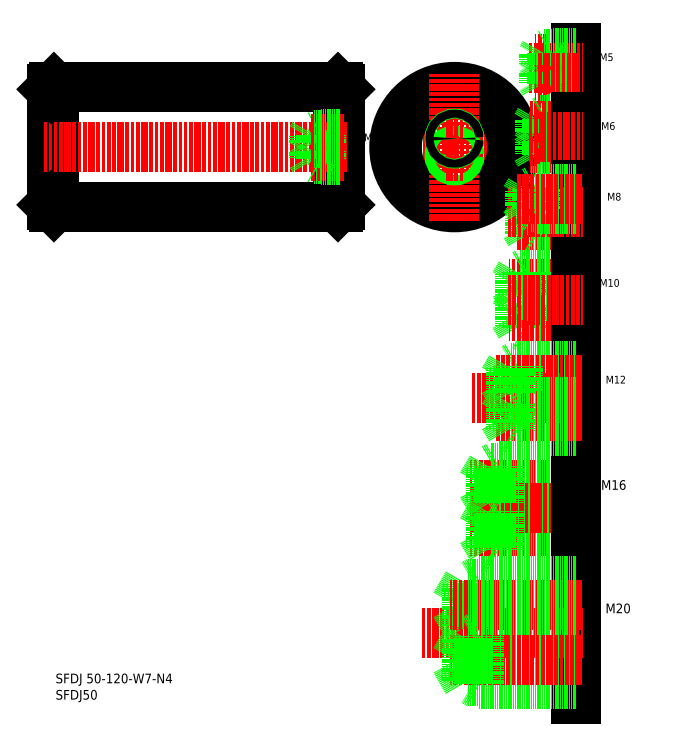
<metadata>
{"format":"dxf","ext":"dxf","renderer":"ezdxf+matplotlib","layout":"modelspace","background":"white","min_lineweight":24,"dpi":150}
</metadata>
<code>
0
SECTION
2
ENTITIES
0
LINE
8
CENTER
10
201.5
20
307.5
30
0
11
268
21
307.5
31
0
0
LINE
8
0
10
67.32
20
331.5
30
0
11
67.32
21
283.5
31
0
0
LINE
8
0
10
68.32
20
332.5
30
0
11
68.32
21
282.5
31
0
0
CIRCLE
8
0
10
234.7
20
307.5
30
0
40
24
0
CIRCLE
8
0
10
234.7
20
307.5
30
0
40
25
0
LINE
8
CENTER
10
234.7
20
276.7
30
0
11
234.7
21
338.4
31
0
0
LINE
8
0
10
187.3
20
331.5
30
0
11
187.3
21
283.5
31
0
0
LINE
8
0
10
186.3
20
332.5
30
0
11
186.3
21
282.5
31
0
0
LINE
8
0
10
68.32
20
282.5
30
0
11
186.3
21
282.5
31
0
0
LINE
8
CENTER
10
64.32
20
307.5
30
0
11
190.3
21
307.5
31
0
0
LINE
8
0
10
67.32
20
283.5
30
0
11
68.32
21
282.5
31
0
0
TEXT
8
0
10
68.99
20
84.79
30
0
40
4
1
SFDJ 50-120-W7-N4
0
TEXT
8
0
10
68.99
20
77.99
30
0
40
4
1
SFDJ50
0
LINE
8
0
10
187.3
20
283.5
30
0
11
186.3
21
282.5
31
0
0
LINE
8
0
10
68.32
20
332.5
30
0
11
186.3
21
332.5
31
0
0
LINE
8
0
10
67.32
20
331.5
30
0
11
68.32
21
332.5
31
0
0
LINE
8
0
10
97.82
20
332.5
30
0
11
97.82
21
332.5
31
0
0
LINE
8
0
10
127.3
20
332.5
30
0
11
127.3
21
332.5
31
0
0
LINE
8
0
10
186.3
20
332.5
30
0
11
187.3
21
331.5
31
0
0
LINE
8
CENTER
10
288
20
148.2
30
0
11
241.3
21
148.2
31
0
0
LINE
8
0
10
285
20
140.2
30
0
11
253
21
140.2
31
0
0
LINE
8
0
10
285
20
156.2
30
0
11
253
21
156.2
31
0
0
LINE
8
0
10
285
20
155.2
30
0
11
250
21
155.2
31
0
0
LINE
8
0
10
285
20
141.2
30
0
11
250
21
141.2
31
0
0
LINE
8
CENTER
10
288
20
167.2
30
0
11
241.3
21
167.2
31
0
0
LINE
8
0
10
285
20
174.2
30
0
11
250
21
174.2
31
0
0
LINE
8
0
10
285
20
160.2
30
0
11
250
21
160.2
31
0
0
LINE
8
0
10
285
20
159.2
30
0
11
253
21
159.2
31
0
0
LINE
8
0
10
285
20
175.2
30
0
11
253
21
175.2
31
0
0
TEXT
8
0
10
295.6
20
165.2
30
0
40
4
1
M16
0
LINE
8
CENTER
10
242
20
157.7
30
0
11
288.1
21
157.7
31
0
0
LINE
8
0
10
285
20
177.5
30
0
11
285
21
136.5
31
0
0
LINE
8
CENTER
10
286.6
20
344.3
30
0
11
268.1
21
344.3
31
0
0
LINE
8
0
10
285
20
348.8
30
0
11
285
21
331.8
31
0
0
LINE
8
CENTER
10
265.7
20
340.3
30
0
11
288.1
21
340.3
31
0
0
LINE
8
0
10
272
20
346.4
30
0
11
270.8
21
344.3
31
0
0
LINE
8
0
10
275
20
346.8
30
0
11
274.4
21
346.5
31
0
0
LINE
8
0
10
275
20
341.8
30
0
11
274.4
21
342.2
31
0
0
LINE
8
0
10
272
20
342.2
30
0
11
270.8
21
344.3
31
0
0
LINE
8
0
10
272
20
346.4
30
0
11
272
21
342.2
31
0
0
LINE
8
0
10
275
20
346.8
30
0
11
275
21
341.8
31
0
0
TEXT
8
0
10
294.9
20
343.3
30
0
40
3.2
1
M5
0
LINE
8
0
10
285
20
346.4
30
0
11
272
21
346.4
31
0
0
LINE
8
0
10
285
20
346.8
30
0
11
275
21
346.8
31
0
0
LINE
8
0
10
285
20
342.2
30
0
11
272
21
342.2
31
0
0
LINE
8
0
10
285
20
341.8
30
0
11
275
21
341.8
31
0
0
LINE
8
0
10
285
20
338.8
30
0
11
275
21
338.8
31
0
0
LINE
8
0
10
285
20
338.4
30
0
11
272
21
338.4
31
0
0
LINE
8
0
10
285
20
333.8
30
0
11
275
21
333.8
31
0
0
LINE
8
0
10
285
20
334.2
30
0
11
272
21
334.2
31
0
0
LINE
8
0
10
275
20
333.8
30
0
11
275
21
338.8
31
0
0
LINE
8
0
10
272
20
334.2
30
0
11
272
21
338.4
31
0
0
LINE
8
0
10
272
20
338.4
30
0
11
270.8
21
336.3
31
0
0
LINE
8
0
10
275
20
338.8
30
0
11
274.4
21
338.5
31
0
0
LINE
8
0
10
275
20
333.8
30
0
11
274.4
21
334.2
31
0
0
LINE
8
0
10
272
20
334.2
30
0
11
270.8
21
336.3
31
0
0
LINE
8
CENTER
10
286.6
20
336.3
30
0
11
268.1
21
336.3
31
0
0
LINE
8
0
10
262
20
241.8
30
0
11
259.6
21
237.5
31
0
0
LINE
8
0
10
262
20
233.3
30
0
11
262
21
241.8
31
0
0
LINE
8
0
10
262
20
233.3
30
0
11
259.6
21
237.5
31
0
0
LINE
8
0
10
265
20
232.5
30
0
11
265
21
242.5
31
0
0
LINE
8
0
10
285
20
232.5
30
0
11
265
21
232.5
31
0
0
LINE
8
0
10
285
20
242.5
30
0
11
265
21
242.5
31
0
0
LINE
8
0
10
265
20
232.5
30
0
11
263.7
21
233.3
31
0
0
LINE
8
0
10
265
20
242.5
30
0
11
263.7
21
241.8
31
0
0
LINE
8
0
10
285
20
241.8
30
0
11
262
21
241.8
31
0
0
LINE
8
0
10
285
20
233.3
30
0
11
262
21
233.3
31
0
0
LINE
8
CENTER
10
287.8
20
237.5
30
0
11
257.4
21
237.5
31
0
0
LINE
8
CENTER
10
287.8
20
250.5
30
0
11
257.4
21
250.5
31
0
0
TEXT
8
0
10
294.9
20
249.5
30
0
40
3.2
1
M10
0
LINE
8
0
10
285
20
254.8
30
0
11
262
21
254.8
31
0
0
LINE
8
0
10
285
20
246.3
30
0
11
262
21
246.3
31
0
0
LINE
8
0
10
265
20
245.5
30
0
11
263.7
21
246.3
31
0
0
LINE
8
0
10
265
20
255.5
30
0
11
263.7
21
254.8
31
0
0
LINE
8
0
10
285
20
245.5
30
0
11
265
21
245.5
31
0
0
LINE
8
0
10
285
20
255.5
30
0
11
265
21
255.5
31
0
0
LINE
8
0
10
265
20
255.5
30
0
11
265
21
245.5
31
0
0
LINE
8
0
10
262
20
254.8
30
0
11
259.6
21
250.5
31
0
0
LINE
8
0
10
262
20
254.8
30
0
11
262
21
246.3
31
0
0
LINE
8
0
10
262
20
246.3
30
0
11
259.6
21
250.5
31
0
0
LINE
8
0
10
285
20
258
30
0
11
285
21
227
31
0
0
LINE
8
CENTER
10
257.1
20
244
30
0
11
288.1
21
244
31
0
0
LINE
8
CENTER
10
287.8
20
275
30
0
11
259.9
21
275
31
0
0
LINE
8
0
10
266
20
271.6
30
0
11
264.1
21
275
31
0
0
LINE
8
0
10
266
20
278.4
30
0
11
264.1
21
275
31
0
0
LINE
8
0
10
266
20
271.6
30
0
11
266
21
278.4
31
0
0
LINE
8
0
10
269
20
271
30
0
11
269
21
279
31
0
0
LINE
8
0
10
285
20
279
30
0
11
269
21
279
31
0
0
LINE
8
0
10
285
20
278.4
30
0
11
266
21
278.4
31
0
0
LINE
8
0
10
269
20
279
30
0
11
268
21
278.4
31
0
0
LINE
8
0
10
285
20
271
30
0
11
269
21
271
31
0
0
LINE
8
0
10
285
20
271.6
30
0
11
266
21
271.6
31
0
0
LINE
8
0
10
269
20
271
30
0
11
268
21
271.6
31
0
0
LINE
8
0
10
273
20
304.1
30
0
11
272.2
21
304.6
31
0
0
LINE
8
0
10
270
20
309.6
30
0
11
268.6
21
307.1
31
0
0
LINE
8
0
10
273
20
310.1
30
0
11
272.2
21
309.6
31
0
0
LINE
8
0
10
270
20
304.6
30
0
11
268.6
21
307.1
31
0
0
LINE
8
0
10
270
20
304.6
30
0
11
270
21
309.6
31
0
0
LINE
8
0
10
273
20
304.1
30
0
11
273
21
310.1
31
0
0
LINE
8
CENTER
10
286.8
20
307.1
30
0
11
265.9
21
307.1
31
0
0
LINE
8
0
10
285
20
309.6
30
0
11
270
21
309.6
31
0
0
LINE
8
0
10
285
20
304.6
30
0
11
270
21
304.6
31
0
0
LINE
8
0
10
285
20
304.1
30
0
11
273
21
304.1
31
0
0
LINE
8
0
10
285
20
310.1
30
0
11
273
21
310.1
31
0
0
LINE
8
0
10
285
20
313.1
30
0
11
273
21
313.1
31
0
0
LINE
8
0
10
285
20
319.1
30
0
11
273
21
319.1
31
0
0
LINE
8
0
10
285
20
318.6
30
0
11
270
21
318.6
31
0
0
LINE
8
0
10
285
20
313.6
30
0
11
270
21
313.6
31
0
0
LINE
8
CENTER
10
286.8
20
316.1
30
0
11
265.9
21
316.1
31
0
0
TEXT
8
0
10
295.6
20
314.7
30
0
40
3.2
1
M6
0
LINE
8
0
10
273
20
319.1
30
0
11
273
21
313.1
31
0
0
LINE
8
0
10
270
20
318.6
30
0
11
270
21
313.6
31
0
0
LINE
8
0
10
270
20
318.6
30
0
11
268.6
21
316.1
31
0
0
LINE
8
0
10
273
20
313.1
30
0
11
272.2
21
313.6
31
0
0
LINE
8
0
10
270
20
313.6
30
0
11
268.6
21
316.1
31
0
0
LINE
8
0
10
273
20
319.1
30
0
11
272.2
21
318.6
31
0
0
LINE
8
0
10
285
20
320.1
30
0
11
285
21
303.1
31
0
0
LINE
8
CENTER
10
265.7
20
311.6
30
0
11
288.1
21
311.6
31
0
0
LINE
8
0
10
285
20
291.7
30
0
11
285
21
267.8
31
0
0
LINE
8
CENTER
10
257.1
20
280.5
30
0
11
288.1
21
280.5
31
0
0
LINE
8
0
10
269
20
290
30
0
11
268
21
289.4
31
0
0
LINE
8
0
10
285
20
289.4
30
0
11
266
21
289.4
31
0
0
LINE
8
0
10
285
20
290
30
0
11
269
21
290
31
0
0
LINE
8
0
10
269
20
282
30
0
11
268
21
282.6
31
0
0
LINE
8
0
10
285
20
282.6
30
0
11
266
21
282.6
31
0
0
LINE
8
0
10
285
20
282
30
0
11
269
21
282
31
0
0
LINE
8
0
10
269
20
290
30
0
11
269
21
282
31
0
0
LINE
8
0
10
266
20
289.4
30
0
11
266
21
282.6
31
0
0
LINE
8
0
10
266
20
282.6
30
0
11
264.1
21
286
31
0
0
LINE
8
0
10
266
20
289.4
30
0
11
264.1
21
286
31
0
0
TEXT
8
0
10
298.1
20
285.3
30
0
40
3.2
1
M8
0
LINE
8
CENTER
10
287.8
20
286
30
0
11
259.9
21
286
31
0
0
LINE
8
0
10
285
20
223
30
0
11
285
21
182
31
0
0
LINE
8
CENTER
10
242
20
203.2
30
0
11
288.1
21
203.2
31
0
0
LINE
8
0
10
261
20
216.7
30
0
11
259.5
21
215.8
31
0
0
LINE
8
0
10
285
20
216.7
30
0
11
261
21
216.7
31
0
0
LINE
8
0
10
285
20
215.8
30
0
11
258
21
215.8
31
0
0
LINE
8
0
10
261
20
204.7
30
0
11
259.5
21
205.5
31
0
0
LINE
8
0
10
285
20
204.7
30
0
11
261
21
204.7
31
0
0
LINE
8
0
10
285
20
205.5
30
0
11
258
21
205.5
31
0
0
LINE
8
CENTER
10
287.8
20
210.7
30
0
11
252.1
21
210.7
31
0
0
TEXT
8
0
10
297.5
20
209.3
30
0
40
3.2
1
M12
0
LINE
8
0
10
261
20
216.7
30
0
11
261
21
204.7
31
0
0
LINE
8
0
10
261
20
189.7
30
0
11
261
21
201.7
31
0
0
LINE
8
CENTER
10
287.8
20
195.7
30
0
11
252.1
21
195.7
31
0
0
LINE
8
0
10
285
20
200.8
30
0
11
258
21
200.8
31
0
0
LINE
8
0
10
285
20
201.7
30
0
11
261
21
201.7
31
0
0
LINE
8
0
10
261
20
201.7
30
0
11
259.5
21
200.8
31
0
0
LINE
8
0
10
285
20
190.5
30
0
11
258
21
190.5
31
0
0
LINE
8
0
10
285
20
189.7
30
0
11
261
21
189.7
31
0
0
LINE
8
0
10
261
20
189.7
30
0
11
259.5
21
190.5
31
0
0
LINE
8
0
10
250
20
141.2
30
0
11
246
21
148.2
31
0
0
LINE
8
0
10
253
20
140.2
30
0
11
251.3
21
141.2
31
0
0
LINE
8
0
10
253
20
156.2
30
0
11
251.3
21
155.2
31
0
0
LINE
8
0
10
253
20
140.2
30
0
11
253
21
156.2
31
0
0
LINE
8
0
10
250
20
141.2
30
0
11
250
21
155.2
31
0
0
LINE
8
0
10
250
20
155.2
30
0
11
246
21
148.2
31
0
0
LINE
8
0
10
250
20
160.2
30
0
11
246
21
167.2
31
0
0
LINE
8
0
10
250
20
174.2
30
0
11
250
21
160.2
31
0
0
LINE
8
0
10
253
20
175.2
30
0
11
253
21
159.2
31
0
0
LINE
8
0
10
253
20
159.2
30
0
11
251.3
21
160.2
31
0
0
LINE
8
0
10
253
20
175.2
30
0
11
251.3
21
174.2
31
0
0
LINE
8
0
10
250
20
174.2
30
0
11
246
21
167.2
31
0
0
LINE
8
0
10
258
20
205.5
30
0
11
255.1
21
210.7
31
0
0
LINE
8
0
10
258
20
215.8
30
0
11
255.1
21
210.7
31
0
0
LINE
8
0
10
258
20
215.8
30
0
11
258
21
205.5
31
0
0
LINE
8
0
10
258
20
190.5
30
0
11
258
21
200.8
31
0
0
LINE
8
0
10
258
20
190.5
30
0
11
255.1
21
195.7
31
0
0
LINE
8
0
10
258
20
200.8
30
0
11
255.1
21
195.7
31
0
0
LINE
8
0
10
186.3
20
307.5
30
0
11
186.3
21
307.5
31
0
0
LINE
8
0
10
186.3
20
316.3
30
0
11
186.3
21
316.3
31
0
0
LINE
8
0
10
186.3
20
307.5
30
0
11
186.3
21
307.5
31
0
0
LINE
8
0
10
186.3
20
313.8
30
0
11
186.3
21
313.8
31
0
0
LINE
8
0
10
187.3
20
305.7
30
0
11
176.3
21
305.7
31
0
0
LINE
8
0
10
187.3
20
302.4
30
0
11
176.3
21
302.4
31
0
0
LINE
8
CENTER
10
188.9
20
304
30
0
11
174.9
21
304
31
0
0
LINE
8
0
10
187.3
20
306
30
0
11
179.3
21
306
31
0
0
LINE
8
0
10
187.3
20
302
30
0
11
179.3
21
302
31
0
0
LINE
8
0
10
179.3
20
306
30
0
11
179.3
21
302
31
0
0
LINE
8
0
10
179.3
20
306
30
0
11
178.7
21
305.7
31
0
0
LINE
8
0
10
179.3
20
302
30
0
11
178.7
21
302.4
31
0
0
LINE
8
0
10
176.3
20
305.7
30
0
11
175.4
21
304
31
0
0
LINE
8
0
10
176.3
20
302.4
30
0
11
175.4
21
304
31
0
0
LINE
8
0
10
176.3
20
305.7
30
0
11
176.3
21
302.4
31
0
0
LINE
8
0
10
176.3
20
309.4
30
0
11
176.3
21
312.7
31
0
0
LINE
8
0
10
176.3
20
312.7
30
0
11
175.4
21
311
31
0
0
LINE
8
0
10
176.3
20
309.4
30
0
11
175.4
21
311
31
0
0
LINE
8
0
10
179.3
20
313
30
0
11
178.7
21
312.7
31
0
0
LINE
8
0
10
179.3
20
309
30
0
11
178.7
21
309.4
31
0
0
LINE
8
0
10
179.3
20
309
30
0
11
179.3
21
313
31
0
0
LINE
8
0
10
187.3
20
313
30
0
11
179.3
21
313
31
0
0
LINE
8
0
10
187.3
20
309
30
0
11
179.3
21
309
31
0
0
LINE
8
CENTER
10
188.9
20
311
30
0
11
174.9
21
311
31
0
0
LINE
8
0
10
187.3
20
312.7
30
0
11
176.3
21
312.7
31
0
0
LINE
8
0
10
187.3
20
309.4
30
0
11
176.3
21
309.4
31
0
0
LINE
8
0
10
187.3
20
314.5
30
0
11
187.3
21
314.5
31
0
0
LINE
8
0
10
187.3
20
307.5
30
0
11
187.3
21
307.5
31
0
0
TEXT
8
0
10
197.1
20
309.9
30
0
40
3.2
1
M4
0
LINE
8
0
10
285
20
130.4
30
0
11
285
21
78.17
31
0
0
LINE
8
CENTER
10
221.2
20
105.8
30
0
11
288.1
21
105.8
31
0
0
LINE
8
0
10
245
20
127.3
30
0
11
242.9
21
126.1
31
0
0
LINE
8
0
10
240
20
126.1
30
0
11
235
21
117.3
31
0
0
LINE
8
0
10
245
20
107.3
30
0
11
242.9
21
108.6
31
0
0
LINE
8
0
10
245
20
127.3
30
0
11
245
21
107.3
31
0
0
LINE
8
0
10
240
20
126.1
30
0
11
240
21
108.6
31
0
0
LINE
8
0
10
240
20
108.6
30
0
11
235
21
117.3
31
0
0
TEXT
8
0
10
297.4
20
113.9
30
0
40
4
1
M20
0
LINE
8
CENTER
10
287.8
20
117.3
30
0
11
233
21
117.3
31
0
0
LINE
8
0
10
285
20
127.3
30
0
11
245
21
127.3
31
0
0
LINE
8
0
10
285
20
107.3
30
0
11
245
21
107.3
31
0
0
LINE
8
0
10
285
20
108.6
30
0
11
240
21
108.6
31
0
0
LINE
8
0
10
285
20
126.1
30
0
11
240
21
126.1
31
0
0
LINE
8
0
10
285
20
85.57
30
0
11
240
21
85.57
31
0
0
LINE
8
0
10
285
20
103.1
30
0
11
240
21
103.1
31
0
0
LINE
8
0
10
285
20
104.3
30
0
11
245
21
104.3
31
0
0
LINE
8
0
10
285
20
84.32
30
0
11
245
21
84.32
31
0
0
LINE
8
CENTER
10
287.8
20
94.32
30
0
11
233
21
94.32
31
0
0
LINE
8
0
10
240
20
103.1
30
0
11
235
21
94.32
31
0
0
LINE
8
0
10
240
20
85.57
30
0
11
240
21
103.1
31
0
0
LINE
8
0
10
245
20
84.32
30
0
11
245
21
104.3
31
0
0
LINE
8
0
10
245
20
104.3
30
0
11
242.9
21
103.1
31
0
0
LINE
8
0
10
240
20
85.57
30
0
11
235
21
94.32
31
0
0
LINE
8
0
10
245
20
84.32
30
0
11
242.9
21
85.57
31
0
0
INSERT
8
0
2
A$C4B8.164e+07
10
234.7
20
307.5
30
0
0
ENDSEC
0
EOF

</code>
